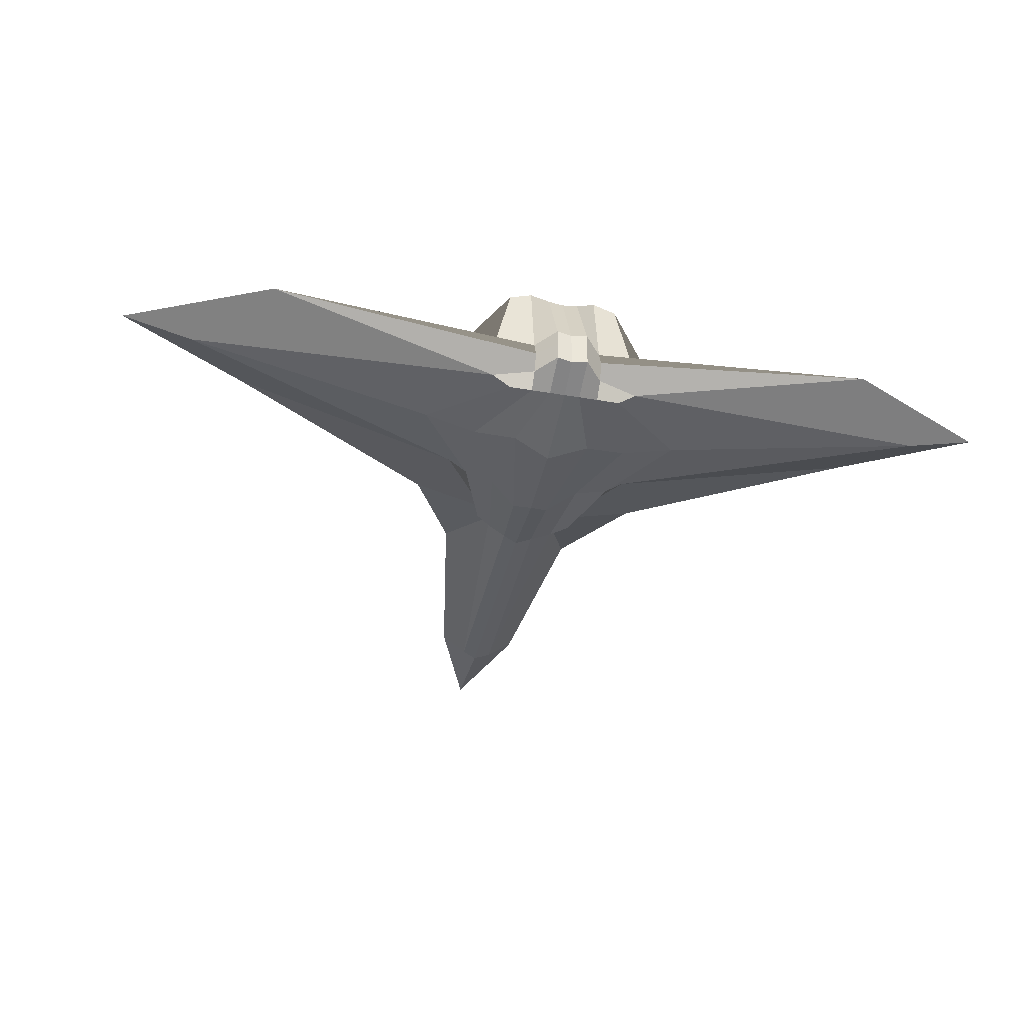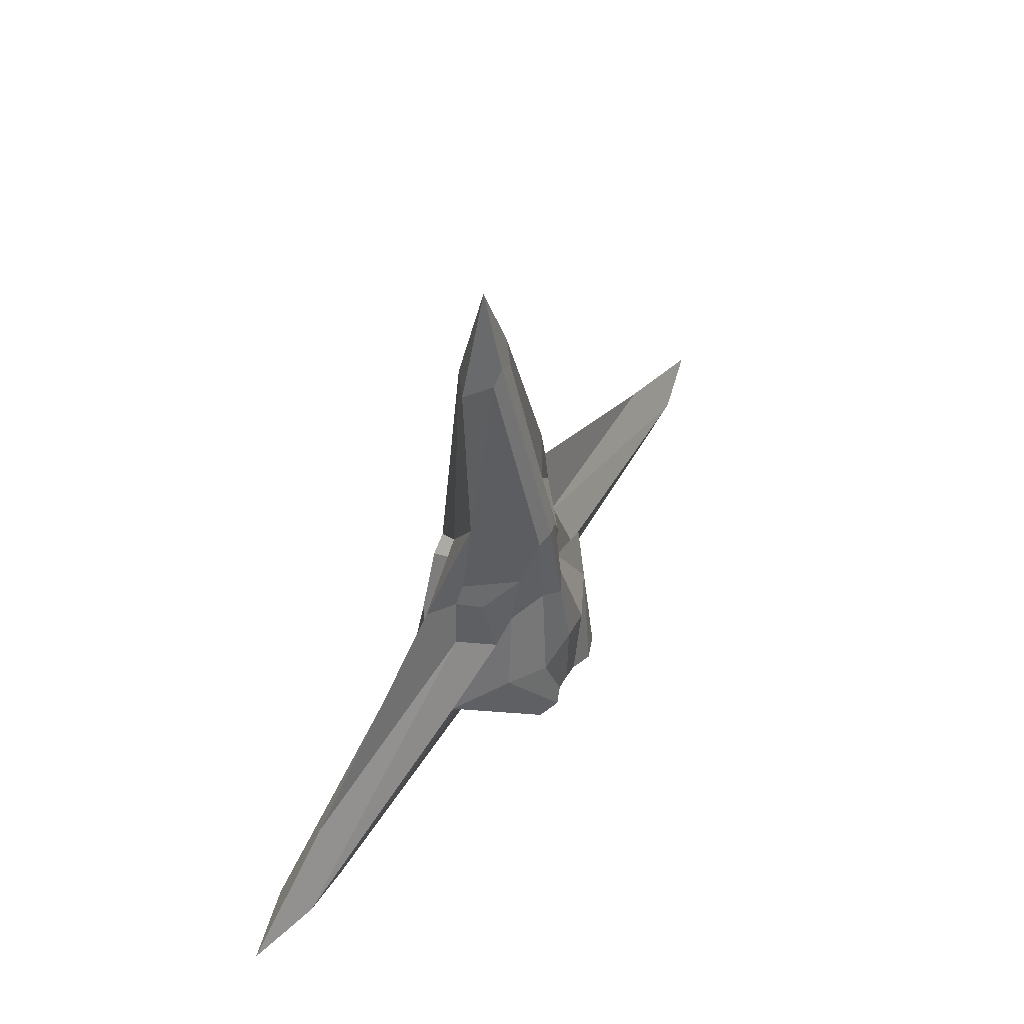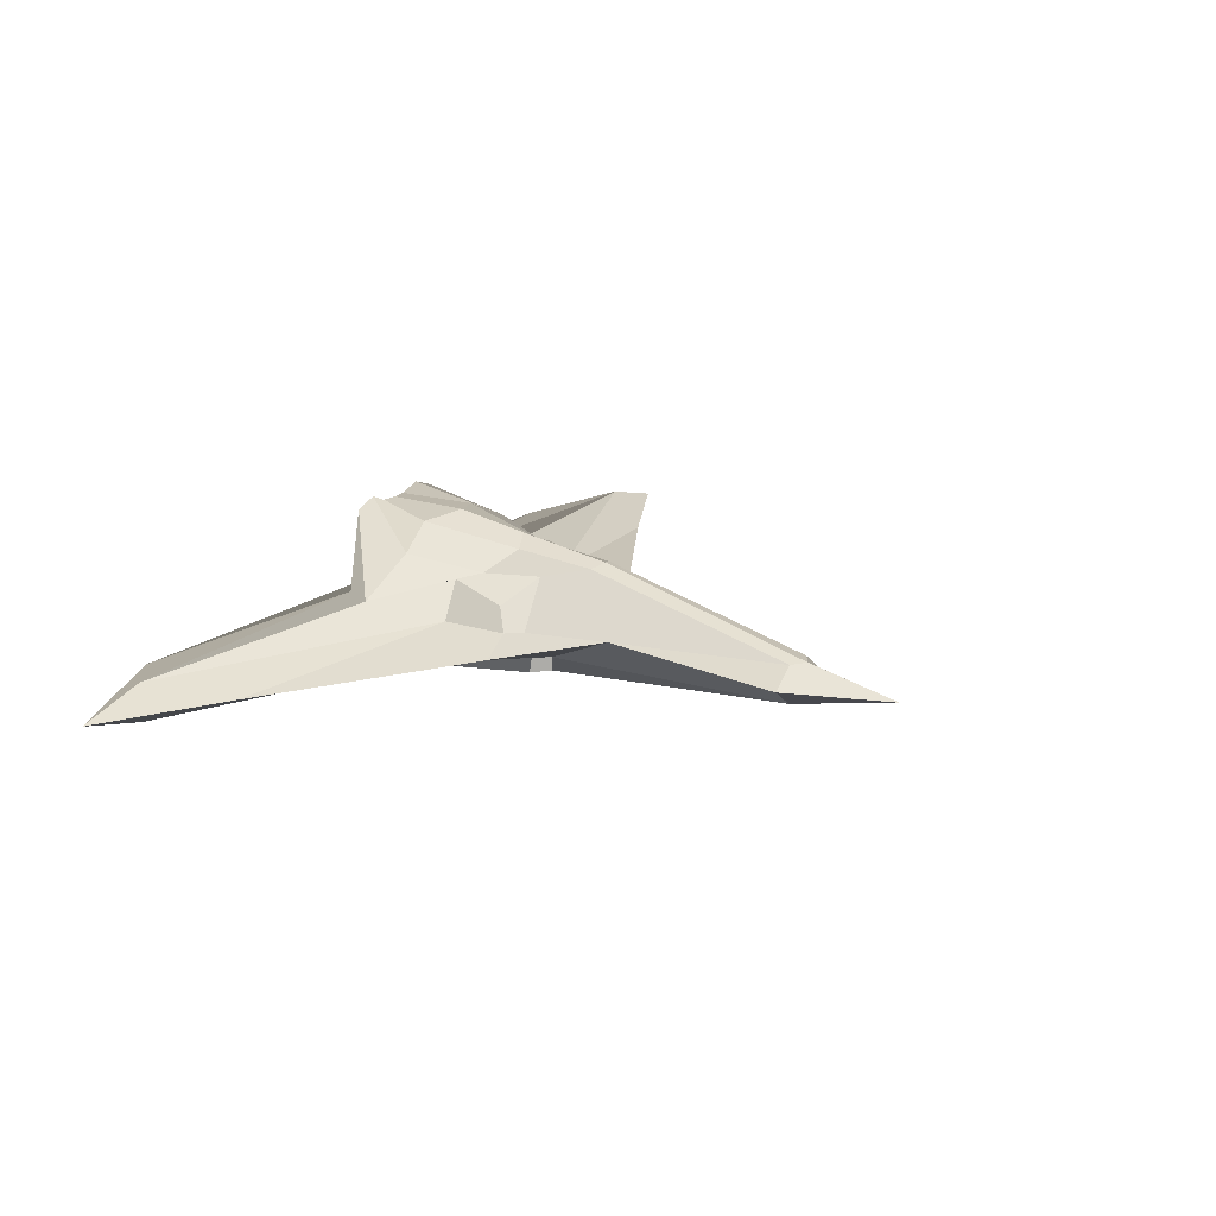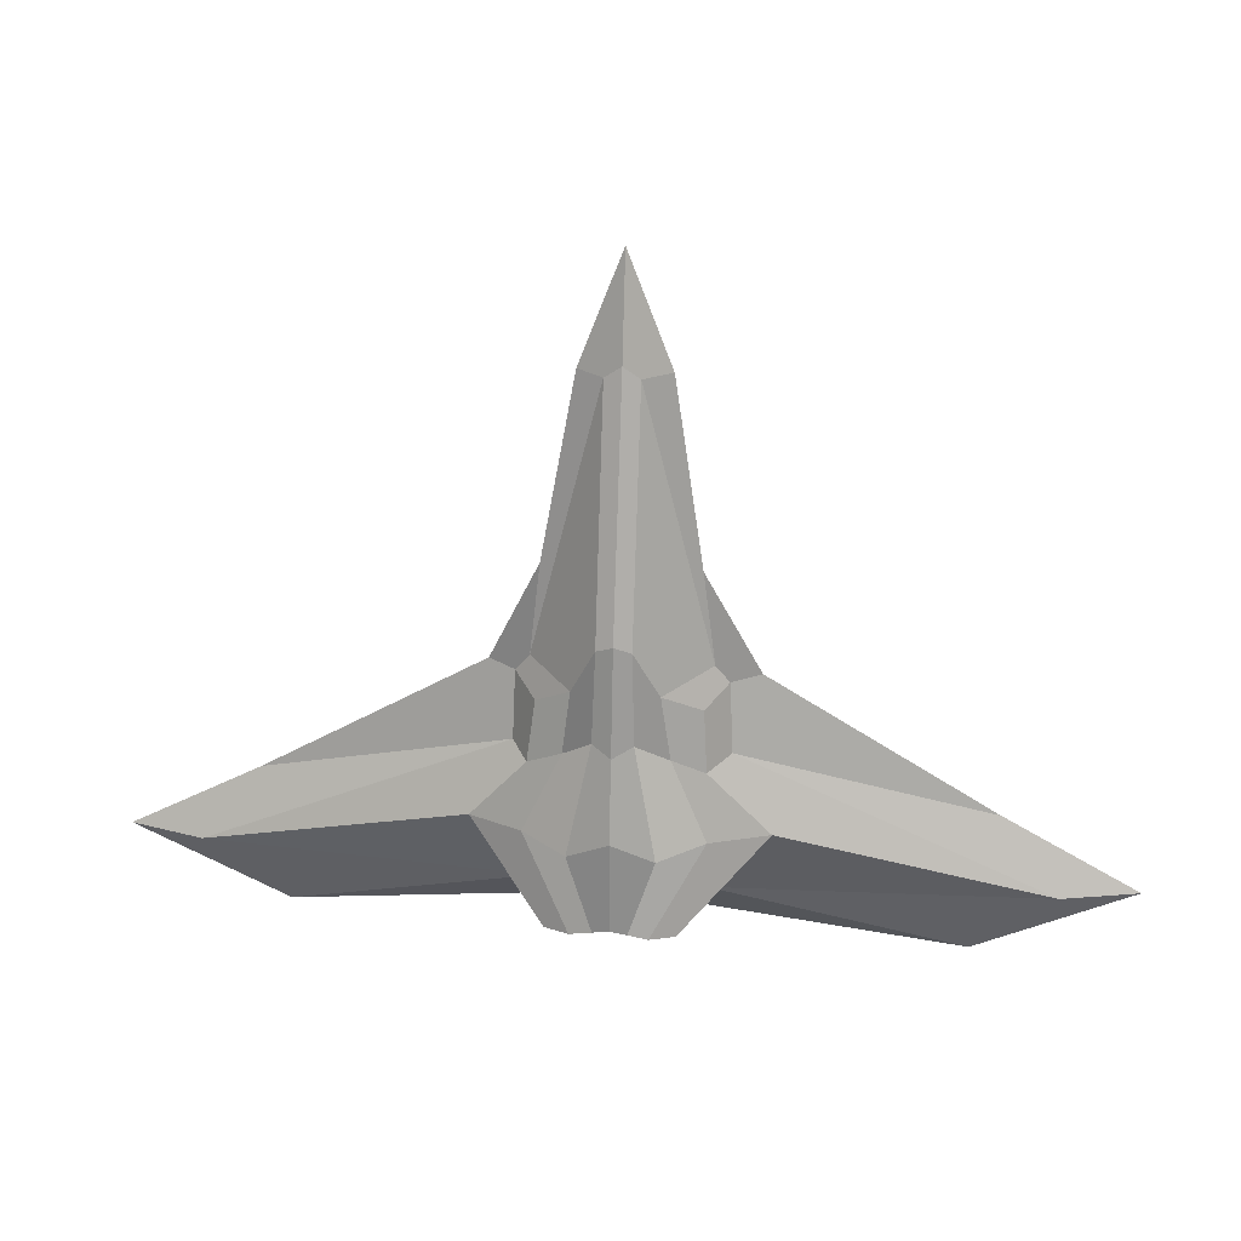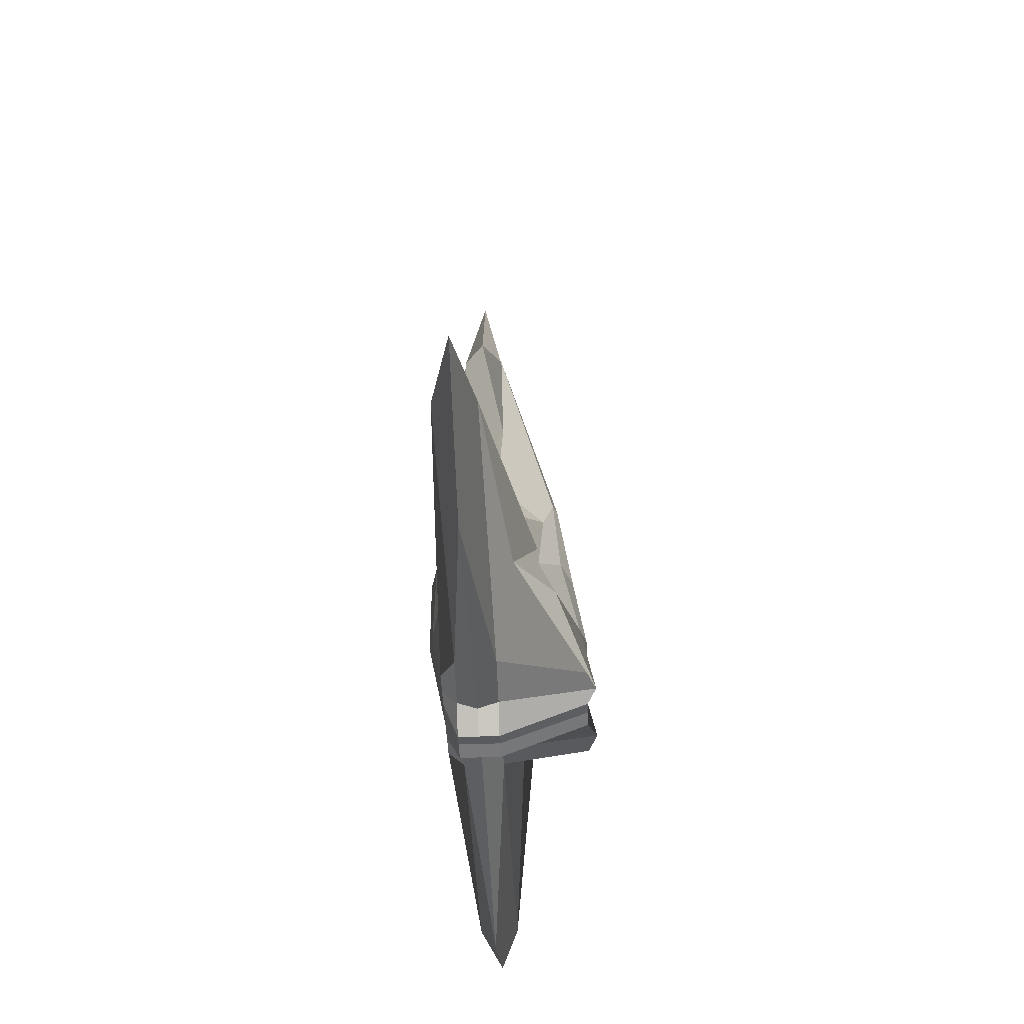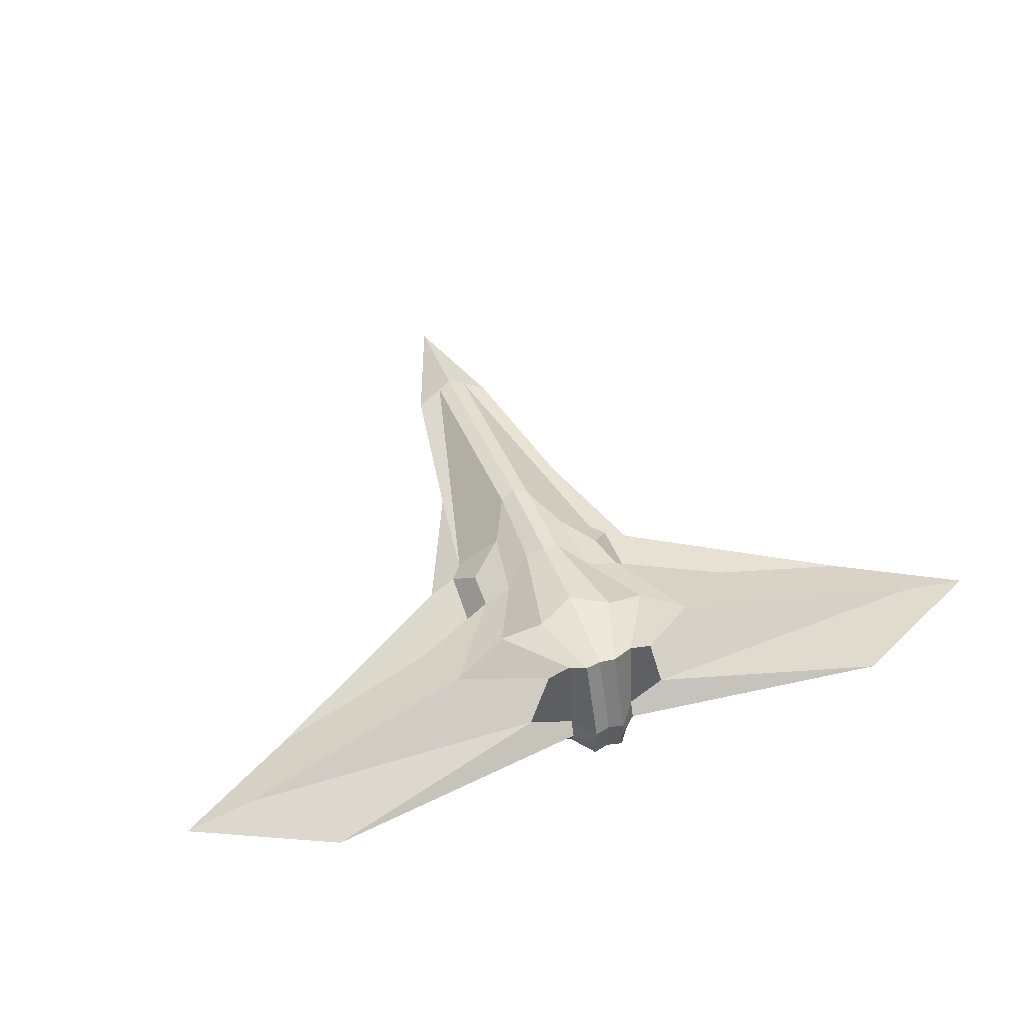
<metadata>
{"format":"obj","ext":"obj","renderer":"f3d","projection":"perspective","resolution":1024,"background":"white","views":[{"elev":-40.8,"azim":168.1,"up":"+Y"},{"elev":54.7,"azim":120.9,"up":"+Z"},{"elev":18.7,"azim":-55.9,"up":"+Y"},{"elev":26.1,"azim":-172.3,"up":"+Z"},{"elev":-44.4,"azim":92.5,"up":"+Z"},{"elev":53.6,"azim":159.6,"up":"+Y"}]}
</metadata>
<code>
o Cube
v -1 -0.5947 -1.916
v -1 1.734 -1.938
v -0.8926 -0.6003 1.657
v -1.266 0.6387 1.331
v -2.322 -0.4225 -0.7251
v -1.35 -0.5947 0.4658
v -2.322 0.6238 -0.7251
v -1.35 0.9806 0.4658
v -0.6028 -0.5947 -1.916
v -0.2695 -0.5947 -1.916
v -0.6028 1.878 -1.938
v -0.2695 1.734 -1.976
v -0.6028 -0.5947 1.921
v -0.2695 -0.5947 2.143
v -0.6684 1.07 1.734
v -0.2695 1.234 2.501
v -1.4 1.271 -0.5616
v -0.6741 1.64 -0.737
v -0.8138 0.9806 0.6419
v -0.3155 1.349 1.039
v -0.8138 -0.5947 0.6419
v -0.3155 -0.7725 1.039
v -1.4 -0.5947 -0.637
v -0.6741 -0.7725 -0.8123
v -1.322 -0.3527 -1.916
v -1.322 0.3139 -1.916
v -0.8316 -0.3527 1.657
v -1.616 0.3139 1.657
v -6.674 -0.3527 -1.685
v -6.674 0.3139 -1.685
v -1.672 -0.3527 0.4658
v -1.672 0.3139 0.4658
v -0.6028 0.3139 -2.157
v -0.6028 -0.3527 -2.157
v -0.2695 0.3139 -2.584
v -0.2695 -0.3527 -2.584
v -0.6028 -0.3527 1.921
v -1.387 0.3139 1.921
v -0.2695 -0.3527 6.362
v -0.2695 0.3139 6.362
v -5.378 -0.0194 -2.876
v -7.917 -0.0194 -1.685
v -0.6028 -0.0194 -2.285
v -0.2695 -0.0194 -2.584
v -0.7062 -0.0194 6.362
v -2.074 -0.0194 1.657
v -5.728 -0.0194 -0.4943
v -1.201 0.398 3.475
v 1 -0.5947 -1.916
v 1 1.734 -1.938
v 0.8926 -0.6003 1.657
v 1.266 0.6387 1.331
v 0 -0.5947 -1.916
v 0 1.734 -1.938
v 0 -0.5947 2.322
v 0 1.303 2.607
v 2.322 -0.4225 -0.7251
v 1.35 -0.5947 0.4658
v 2.322 0.6238 -0.7251
v 1.35 0.9806 0.4658
v 0 -0.8741 -0.5033
v 0 -0.8741 0.9093
v 0 1.543 0.9093
v 0 1.748 -0.428
v 0.6028 -0.5947 -1.916
v 0.2695 -0.5947 -1.916
v 0.6028 1.878 -1.938
v 0.2695 1.734 -1.976
v 0.6028 -0.5947 1.921
v 0.2695 -0.5947 2.143
v 0.6684 1.07 1.734
v 0.2695 1.234 2.501
v 1.4 1.271 -0.5616
v 0.6741 1.64 -0.737
v 0.8138 0.9806 0.6419
v 0.3155 1.349 1.039
v 0.8138 -0.5947 0.6419
v 0.3155 -0.7725 1.039
v 1.4 -0.5947 -0.637
v 0.6741 -0.7725 -0.8123
v 1.322 -0.3527 -1.916
v 1.322 0.3139 -1.916
v 0.8316 -0.3527 1.657
v 1.616 0.3139 1.657
v 0 -0.3527 6.541
v 0 0.3139 6.541
v 0 0.3139 -2.521
v 0 -0.3527 -2.521
v 6.674 -0.3527 -1.685
v 6.674 0.3139 -1.685
v 1.672 -0.3527 0.4658
v 1.672 0.3139 0.4658
v 0.6028 0.3139 -2.157
v 0.6028 -0.3527 -2.157
v 0.2695 0.3139 -2.584
v 0.2695 -0.3527 -2.584
v 0.6028 -0.3527 1.921
v 1.387 0.3139 1.921
v 0.2695 -0.3527 6.362
v 0.2695 0.3139 6.362
v 5.378 -0.0194 -2.876
v 0 -0.0194 8.203
v 7.917 -0.0194 -1.685
v 0.6028 -0.0194 -2.285
v 0.2695 -0.0194 -2.584
v 0.7062 -0.0194 6.362
v 2.074 -0.0194 1.657
v 0 -0.0194 -2.521
v 5.728 -0.0194 -0.4943
v 1.201 0.398 3.475
f 32 28 4 8
f 24 10 53 61
f 20 16 56 63
f 40 86 56 16
f 35 12 54 87
f 12 18 64 54
f 18 20 63 64
f 14 22 62 55
f 22 24 61 62
f 26 30 7 2
f 30 32 8 7
f 6 5 23 21
f 21 23 24 22
f 3 6 21 13
f 13 21 22 14
f 7 8 19 17
f 17 19 20 18
f 2 7 17 11
f 11 17 18 12
f 26 2 11 33
f 33 11 12 35
f 28 38 15 4
f 38 40 16 15
f 8 4 15 19
f 19 15 16 20
f 5 1 9 23
f 23 9 10 24
f 13 14 39 37
f 3 13 37 27
f 9 34 36 10
f 43 33 35 44
f 1 25 34 9
f 41 26 33 43
f 5 6 31 29
f 1 5 29 25
f 41 42 30 26
f 10 36 88 53
f 14 55 85 39
f 45 102 86 40
f 6 3 27 31
f 39 85 102 45
f 25 29 42 41
f 25 41 43 34
f 34 43 44 36
f 48 45 40 38
f 46 48 38 28
f 42 47 32 30
f 44 35 87 108
f 47 46 28 32
f 31 27 46 47
f 36 44 108 88
f 29 31 47 42
f 27 37 48 46
f 37 39 45 48
f 92 60 52 84
f 80 61 53 66
f 76 63 56 72
f 100 72 56 86
f 95 87 54 68
f 68 54 64 74
f 74 64 63 76
f 70 55 62 78
f 78 62 61 80
f 82 50 59 90
f 90 59 60 92
f 58 77 79 57
f 77 78 80 79
f 51 69 77 58
f 69 70 78 77
f 59 73 75 60
f 73 74 76 75
f 50 67 73 59
f 67 68 74 73
f 82 93 67 50
f 93 95 68 67
f 84 52 71 98
f 98 71 72 100
f 60 75 71 52
f 75 76 72 71
f 57 79 65 49
f 79 80 66 65
f 69 97 99 70
f 51 83 97 69
f 65 66 96 94
f 104 105 95 93
f 49 65 94 81
f 101 104 93 82
f 57 89 91 58
f 49 81 89 57
f 101 82 90 103
f 66 53 88 96
f 70 99 85 55
f 106 100 86 102
f 58 91 83 51
f 99 106 102 85
f 81 101 103 89
f 81 94 104 101
f 94 96 105 104
f 110 98 100 106
f 107 84 98 110
f 103 90 92 109
f 105 108 87 95
f 109 92 84 107
f 91 109 107 83
f 96 88 108 105
f 89 103 109 91
f 83 107 110 97
f 97 110 106 99

</code>
